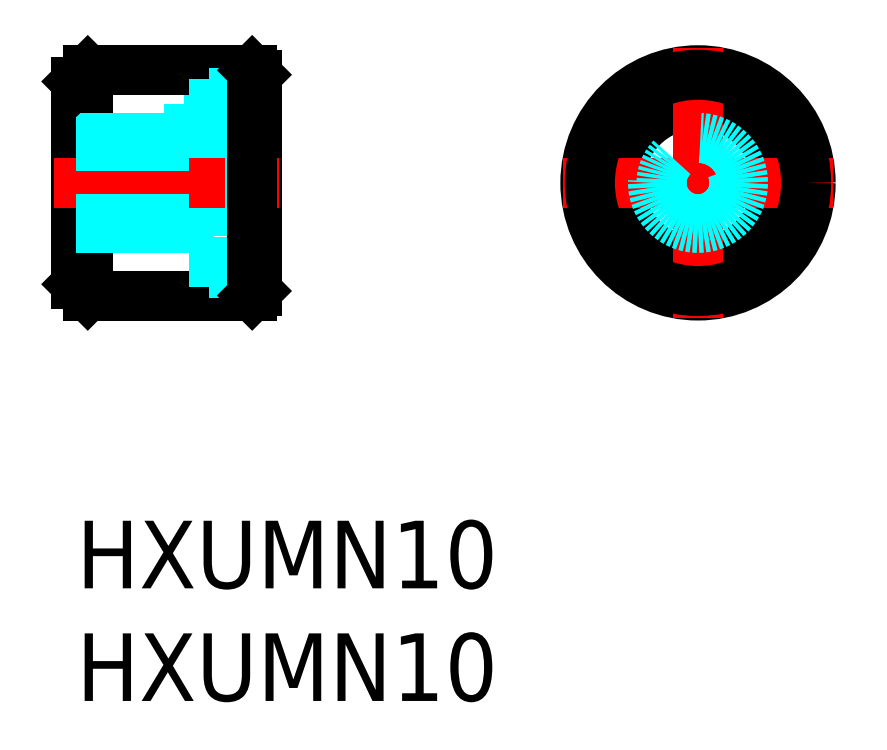
<metadata>
{"format":"dxf","ext":"dxf","renderer":"ezdxf+matplotlib","layout":"modelspace","background":"white","min_lineweight":24,"dpi":150}
</metadata>
<code>
0
SECTION
2
ENTITIES
0
INSERT
8
MSM_CONTINUOUS
2
*U17
10
0
20
0
30
0
0
INSERT
8
MSM_CONTINUOUS
2
*U18
10
0
20
0
30
0
0
LINE
8
MSM_CONTINUOUS
10
8
20
19.8
30
0
11
8
21
10.2
31
0
0
LINE
8
MSM_CONTINUOUS
10
0
20
19.5
30
0
11
0
21
10.5
31
0
0
LINE
8
MSM_CONTINUOUS
10
0.5
20
10
30
0
11
0.5
21
20
31
0
0
LINE
8
MSM_DASHED
10
5
20
18.5
30
0
11
5
21
11.5
31
0
0
LINE
8
MSM_DASHED
10
5.9
20
19
30
0
11
5.9
21
11
31
0
0
LINE
8
MSM_CONTINUOUS
10
0.5
20
10
30
0
11
7.8
21
10
31
0
0
LINE
8
MSM_DASHED
10
5
20
11.5
30
0
11
7.7
21
11.5
31
0
0
LINE
8
MSM_CONTINUOUS
10
0
20
10.5
30
0
11
0.5
21
10
31
0
0
LINE
8
MSM_DASHED
10
8
20
11
30
0
11
5.9
21
11
31
0
0
LINE
8
MSM_CENTER
10
-1
20
15
30
0
11
9
21
15
31
0
0
LINE
8
MSM_CONTINUOUS
10
0.5
20
20
30
0
11
7.8
21
20
31
0
0
LINE
8
MSM_DASHED
10
5
20
18.5
30
0
11
7.7
21
18.5
31
0
0
LINE
8
MSM_DASHED
10
0
20
13
30
0
11
5
21
13
31
0
0
LINE
8
MSM_DASHED
10
0
20
16.62
30
0
11
5
21
16.62
31
0
0
LINE
8
MSM_DASHED
10
0
20
13.38
30
0
11
5
21
13.38
31
0
0
LINE
8
MSM_DASHED
10
0
20
17
30
0
11
5
21
17
31
0
0
LINE
8
MSM_CONTINUOUS
10
0.5
20
20
30
0
11
0
21
19.5
31
0
0
LINE
8
MSM_DASHED
10
8
20
19
30
0
11
5.9
21
19
31
0
0
CIRCLE
8
MSM_CONTINUOUS
10
27.59
20
15
30
0
40
5
0
CIRCLE
8
MSM_CONTINUOUS
10
27.59
20
15
30
0
40
4
0
CIRCLE
8
MSM_CONTINUOUS
10
27.59
20
15
30
0
40
3.5
0
LINE
8
MSM_CENTER
10
27.59
20
21
30
0
11
27.59
21
9
31
0
0
LINE
8
MSM_CENTER
10
21.59
20
15
30
0
11
33.59
21
15
31
0
0
CIRCLE
8
MSM_DASHED
10
27.59
20
15
30
0
40
2
0
CIRCLE
8
MSM_DASHED
10
27.59
20
15
30
0
40
1.621
0
LINE
8
MSM_DASHED
10
7.7
20
19
30
0
11
7.7
21
11
31
0
0
LINE
8
MSM_CONTINUOUS
10
8
20
19.8
30
0
11
7.8
21
20
31
0
0
LINE
8
MSM_CONTINUOUS
10
8
20
10.2
30
0
11
7.8
21
10
31
0
0
LINE
8
MSM_CONTINUOUS
10
7.8
20
20
30
0
11
7.8
21
10
31
0
0
CIRCLE
8
MSM_CONTINUOUS
10
27.59
20
15
30
0
40
4.8
0
ENDSEC
0
EOF

</code>
